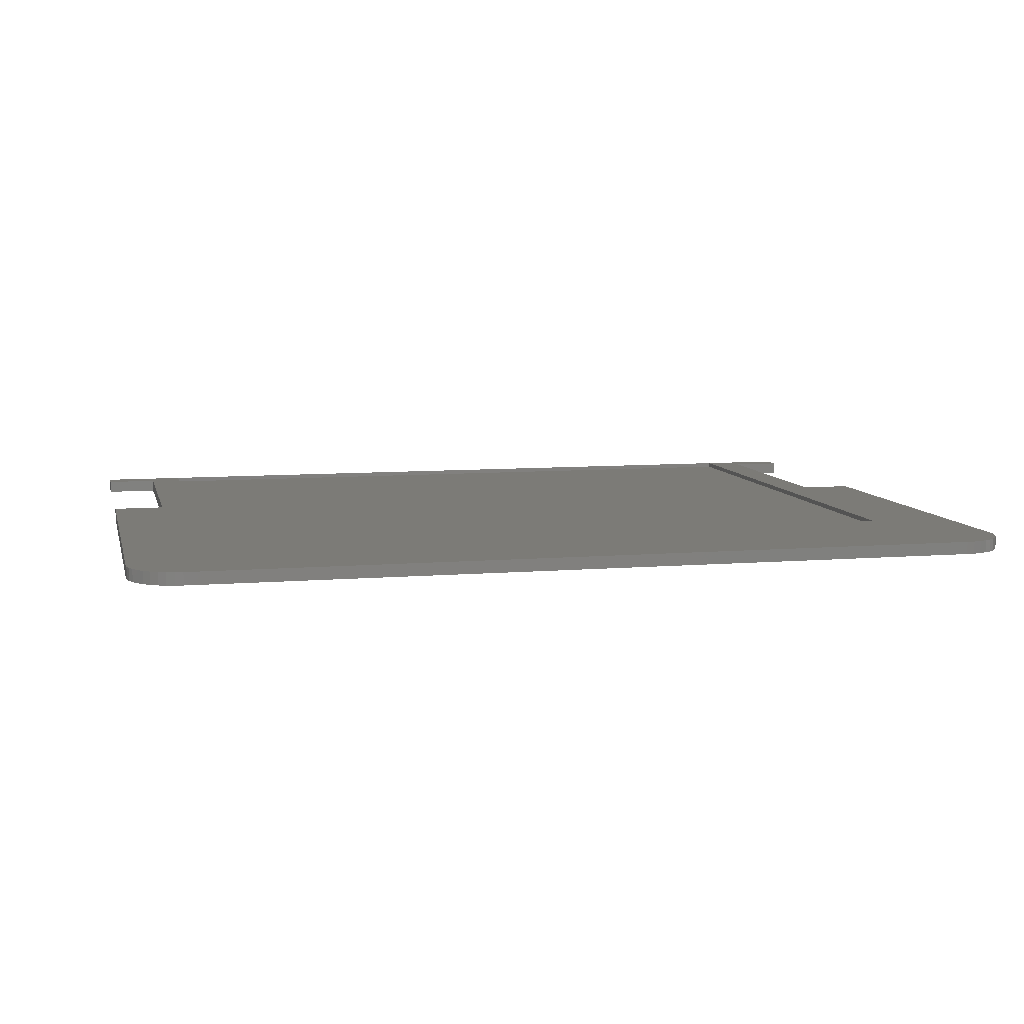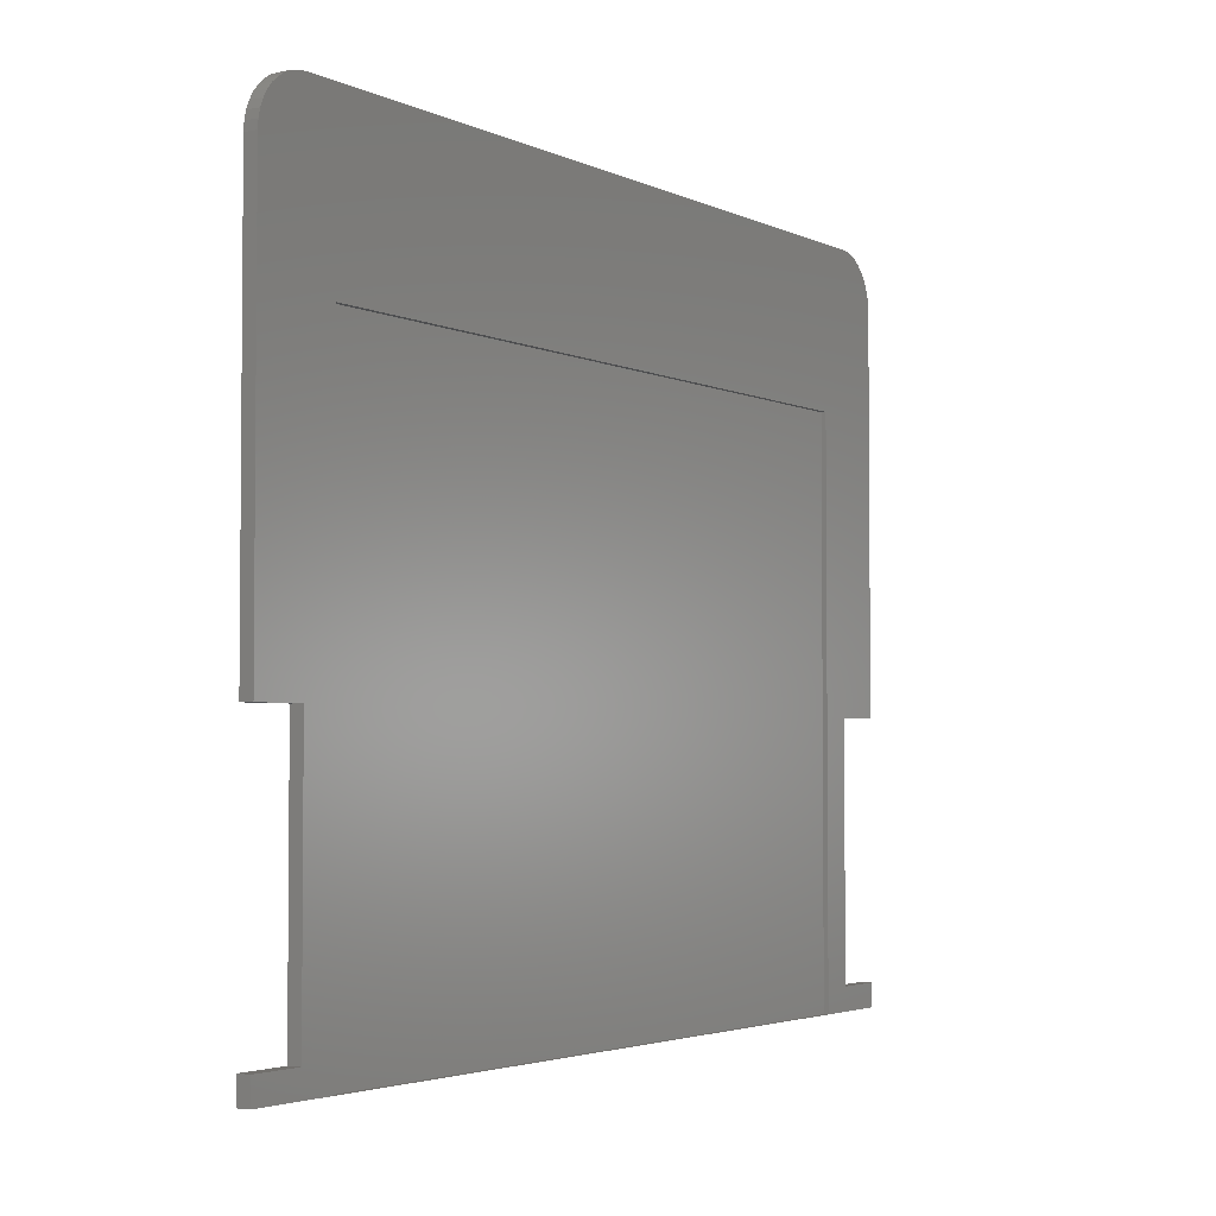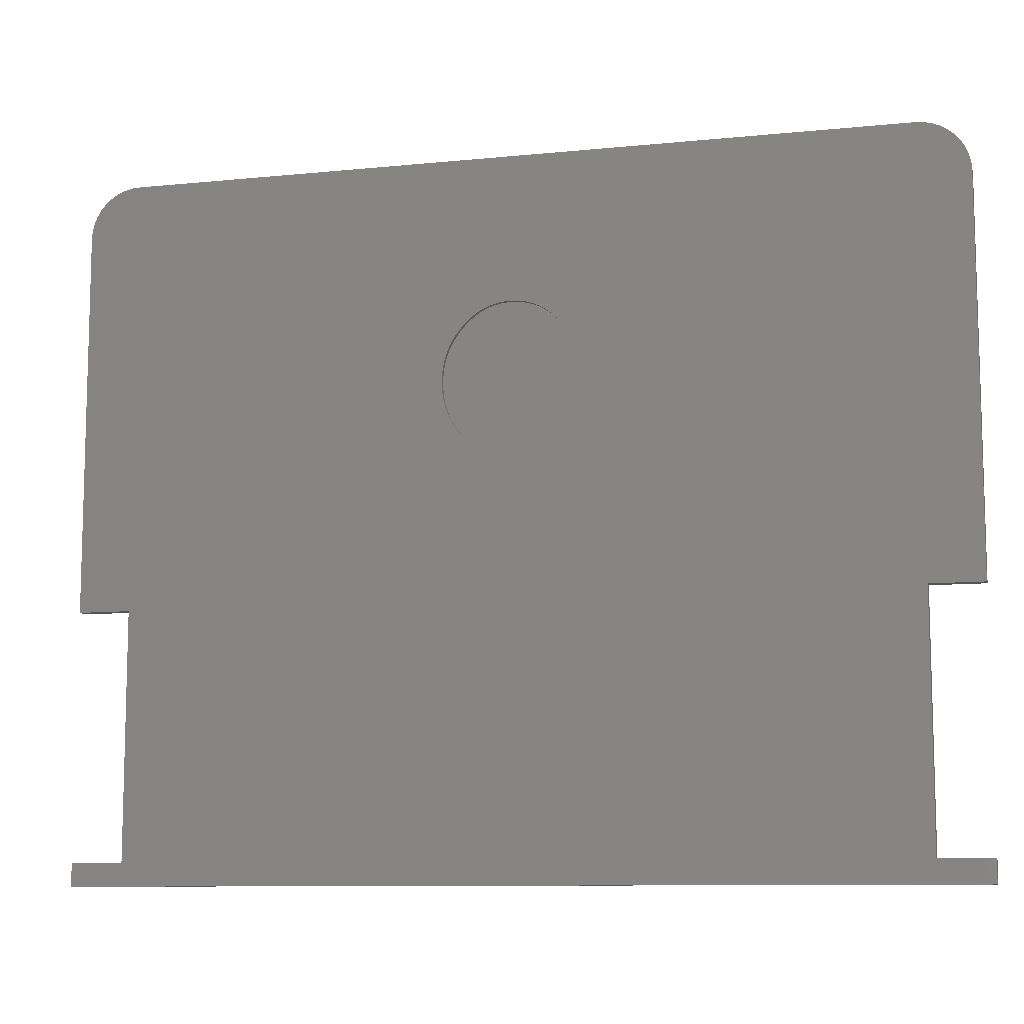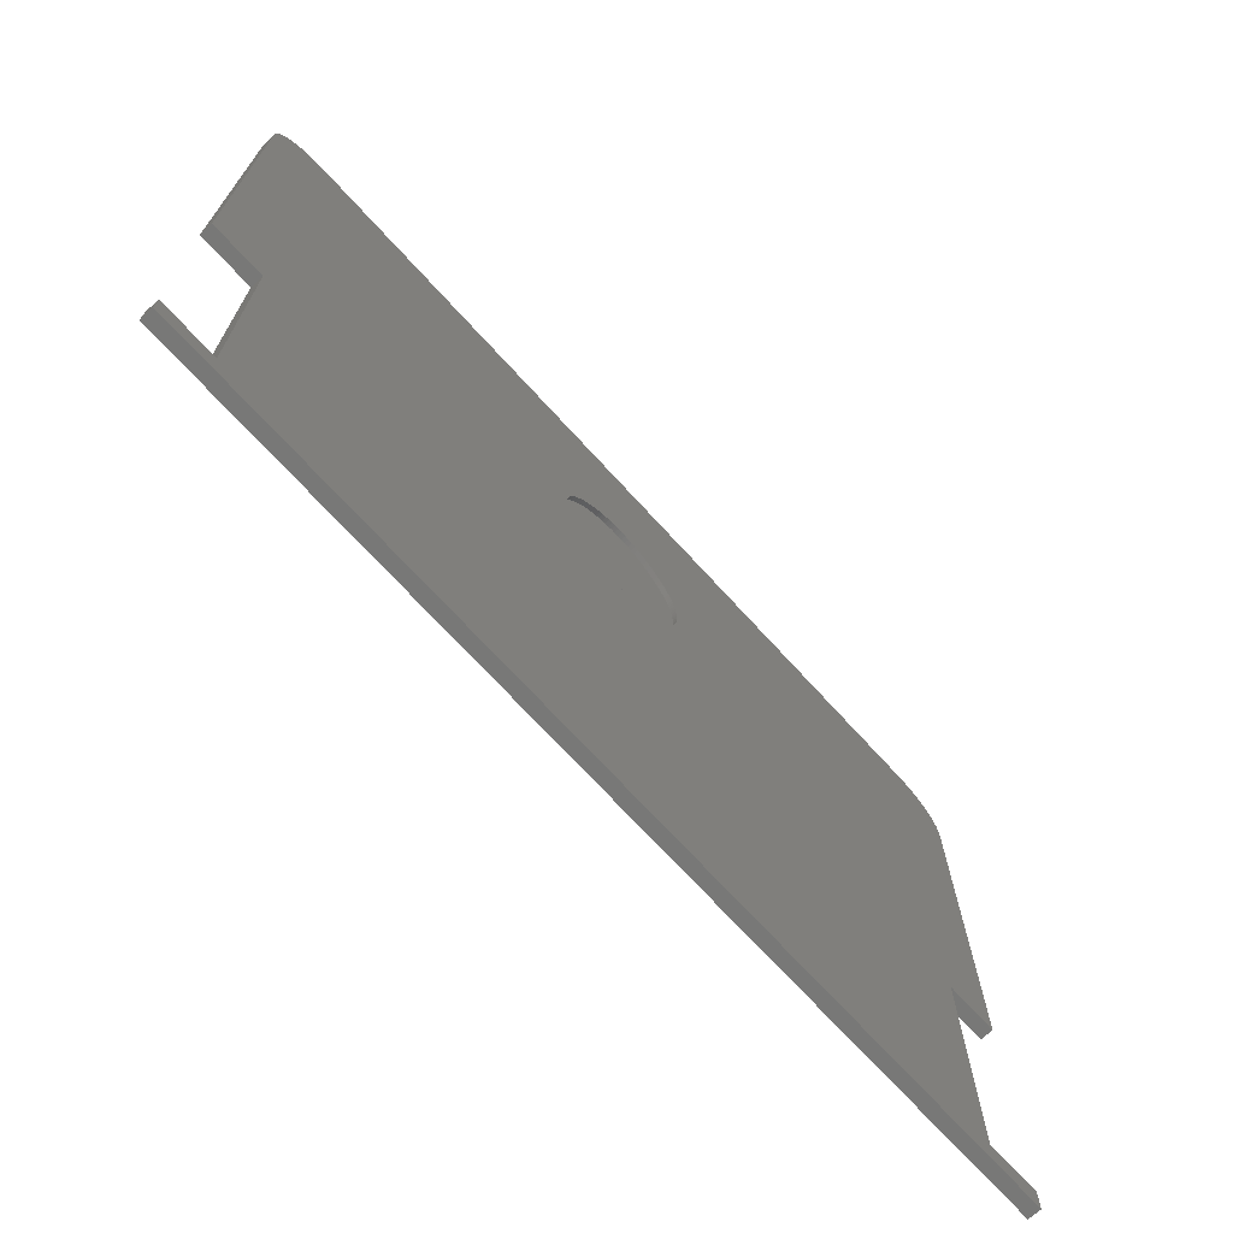
<metadata>
{"format":"stl","ext":"stl","renderer":"f3d","projection":"perspective","resolution":1024,"background":"white","views":[{"elev":8.2,"azim":167.0,"up":"+Z"},{"elev":-3.2,"azim":-57.0,"up":"+Y"},{"elev":-9.8,"azim":-165.4,"up":"+Y"},{"elev":-70.6,"azim":132.3,"up":"+Y"}]}
</metadata>
<code>
# stl→obj: 280 verts, 556 faces
v 5.2 -0.7 0.381
v 5.2 32.8 0.091
v 5.2 32.8 0.381
v 5.2 -0.7 0.091
v 48.8 -0.7 0.091
v 48.8 32.8 0.381
v 48.8 32.8 0.091
v 48.8 -0.7 0.381
v 28.48 24.36 -0.381
v 28.25 24.27 -0.091
v 28.48 24.36 -0.091
v 28.25 24.27 -0.381
v 28.01 24.2 -0.091
v 28.01 24.2 -0.381
v 23.16 30.64 -0.091
v 23.26 30.88 -0.381
v 23.26 30.88 -0.091
v 23.16 30.64 -0.381
v 31.01 30.13 -0.381
v 30.93 30.38 -0.091
v 30.93 30.38 -0.381
v 31.01 30.13 -0.091
v 22.83 29.31 -0.091
v 22.86 29.59 -0.381
v 22.86 29.59 -0.091
v 22.83 29.31 -0.381
v 22.86 27.88 -0.091
v 22.83 28.16 -0.381
v 22.83 28.16 -0.091
v 22.86 27.88 -0.381
v 25.28 24.46 -0.381
v 25.06 24.59 -0.091
v 25.28 24.46 -0.091
v 25.06 24.59 -0.381
v 30.46 31.36 -0.381
v 30.31 31.59 -0.091
v 30.31 31.59 -0.381
v 30.46 31.36 -0.091
v 29.56 32.41 -0.381
v 29.76 32.23 -0.091
v 29.56 32.41 -0.091
v 29.76 32.23 -0.381
v 28.71 33 -0.381
v 28.93 32.88 -0.091
v 28.71 33 -0.091
v 28.93 32.88 -0.381
v 27.51 33.37 -0.381
v 27.76 33.33 -0.091
v 27.51 33.37 -0.091
v 27.76 33.33 -0.381
v 27.76 24.14 -0.091
v 27.76 24.14 -0.381
v 24.84 32.74 -0.381
v 25.06 32.88 -0.091
v 24.84 32.74 -0.091
v 25.06 32.88 -0.381
v 23.39 31.12 -0.381
v 23.39 31.12 -0.091
v 22.98 30.13 -0.091
v 23.06 30.38 -0.381
v 23.06 30.38 -0.091
v 22.98 30.13 -0.381
v 26.73 24.07 -0.381
v 26.48 24.1 -0.091
v 26.73 24.07 -0.091
v 26.48 24.1 -0.381
v 23.39 26.34 -0.091
v 23.26 26.58 -0.381
v 23.26 26.58 -0.091
v 23.39 26.34 -0.381
v 24.63 24.88 -0.381
v 24.43 25.05 -0.091
v 24.63 24.88 -0.091
v 24.43 25.05 -0.381
v 25.74 33.2 -0.381
v 25.98 33.27 -0.091
v 25.74 33.2 -0.091
v 25.98 33.27 -0.381
v 30.83 30.64 -0.381
v 30.72 30.88 -0.091
v 30.72 30.88 -0.381
v 30.83 30.64 -0.091
v 30.6 31.12 -0.091
v 30.6 31.12 -0.381
v 29.15 32.74 -0.091
v 29.15 32.74 -0.381
v 30.14 31.81 -0.381
v 29.96 32.02 -0.091
v 29.96 32.02 -0.381
v 30.14 31.81 -0.091
v 28.25 33.2 -0.381
v 28.48 33.11 -0.091
v 28.25 33.2 -0.091
v 28.48 33.11 -0.381
v 26.48 33.37 -0.381
v 26.73 33.39 -0.091
v 26.48 33.37 -0.091
v 26.73 33.39 -0.381
v 28.01 33.27 -0.381
v 28.01 33.27 -0.091
v 30.46 26.11 -0.381
v 30.6 26.34 -0.091
v 30.6 26.34 -0.381
v 30.46 26.11 -0.091
v 29.36 24.88 -0.381
v 29.15 24.73 -0.091
v 29.36 24.88 -0.091
v 29.15 24.73 -0.381
v 28.71 24.46 -0.381
v 28.71 24.46 -0.091
v 31.08 27.61 -0.381
v 31.13 27.88 -0.091
v 31.13 27.88 -0.381
v 31.08 27.61 -0.091
v 30.83 26.83 -0.381
v 30.93 27.08 -0.091
v 30.93 27.08 -0.381
v 30.83 26.83 -0.091
v 31.19 29.02 -0.381
v 31.16 29.31 -0.091
v 31.16 29.31 -0.381
v 31.19 29.02 -0.091
v 31.19 28.73 -0.381
v 31.19 28.73 -0.091
v 31.08 29.86 -0.381
v 31.08 29.86 -0.091
v 24.43 32.41 -0.381
v 24.63 32.59 -0.091
v 24.43 32.41 -0.091
v 24.63 32.59 -0.381
v 25.28 33 -0.381
v 25.51 33.11 -0.091
v 25.28 33 -0.091
v 25.51 33.11 -0.381
v 22.91 29.86 -0.381
v 22.91 29.86 -0.091
v 22.8 28.73 -0.091
v 22.8 29.02 -0.381
v 22.8 29.02 -0.091
v 22.8 28.73 -0.381
v 22.91 27.61 -0.091
v 22.91 27.61 -0.381
v 22.8 28.44 -0.091
v 31.19 28.44 -0.091
v 31.16 28.16 -0.091
v 31.01 27.34 -0.091
v 22.98 27.34 -0.091
v 31.13 29.59 -0.091
v 23.06 27.08 -0.091
v 30.72 26.58 -0.091
v 23.16 26.83 -0.091
v 30.31 25.88 -0.091
v 23.68 25.88 -0.091
v 30.14 25.66 -0.091
v 23.85 25.66 -0.091
v 29.96 25.44 -0.091
v 24.03 25.44 -0.091
v 29.76 25.24 -0.091
v 24.23 25.24 -0.091
v 29.56 25.05 -0.091
v 28.93 24.59 -0.091
v 23.53 31.36 -0.091
v 27.51 24.1 -0.091
v 23.68 31.59 -0.091
v 27.26 24.07 -0.091
v 26.99 24.07 -0.091
v 23.85 31.81 -0.091
v 24.03 32.02 -0.091
v 26.23 24.14 -0.091
v 25.98 24.2 -0.091
v 24.23 32.23 -0.091
v 25.74 24.27 -0.091
v 25.51 24.36 -0.091
v 24.84 24.73 -0.091
v 23.53 26.11 -0.091
v 26.23 33.33 -0.091
v 26.99 33.4 -0.091
v 27.26 33.39 -0.091
v 29.36 32.59 -0.091
v 22.8 28.44 -0.381
v 22.98 27.34 -0.381
v 23.06 27.08 -0.381
v 27.51 24.1 -0.381
v 27.26 24.07 -0.381
v 26.99 24.07 -0.381
v 23.16 26.83 -0.381
v 23.53 26.11 -0.381
v 24.84 24.73 -0.381
v 24.03 25.44 -0.381
v 24.23 25.24 -0.381
v 23.68 25.88 -0.381
v 23.85 25.66 -0.381
v 25.98 24.2 -0.381
v 25.74 24.27 -0.381
v 26.23 24.14 -0.381
v 25.51 24.36 -0.381
v 29.36 32.59 -0.381
v 26.99 33.4 -0.381
v 27.26 33.39 -0.381
v 26.23 33.33 -0.381
v 29.76 25.24 -0.381
v 29.96 25.44 -0.381
v 30.14 25.66 -0.381
v 30.31 25.88 -0.381
v 30.72 26.58 -0.381
v 29.56 25.05 -0.381
v 28.93 24.59 -0.381
v 31.16 28.16 -0.381
v 31.01 27.34 -0.381
v 31.19 28.44 -0.381
v 31.13 29.59 -0.381
v 23.85 31.81 -0.381
v 23.68 31.59 -0.381
v 23.53 31.36 -0.381
v 24.23 32.23 -0.381
v 24.03 32.02 -0.381
v 54 -0.7 -0.381
v 50.8 0.7 -0.381
v 54 0.7 -0.381
v 50.8 15.7 -0.381
v 3.2 0.7 -0.381
v 3.2 15.7 -0.381
v 0 -0.7 -0.381
v 0 0.7 -0.381
v 54 39.2 -0.381
v 54 15.7 -0.381
v 53.66 40.61 -0.381
v 50.9 42.3 -0.381
v 53.41 41.02 -0.381
v 53.09 41.39 -0.381
v 52.72 41.71 -0.381
v 52.31 41.96 -0.381
v 51.86 42.15 -0.381
v 51.38 42.26 -0.381
v 53.96 39.68 -0.381
v 53.85 40.16 -0.381
v 3.1 42.3 -0.381
v 0 39.2 -0.381
v 2.615 42.26 -0.381
v 2.142 42.15 -0.381
v 1.693 41.96 -0.381
v 1.278 41.71 -0.381
v 0.908 41.39 -0.381
v 0.592 41.02 -0.381
v 0.3379 40.61 -0.381
v 0.1517 40.16 -0.381
v 0 15.7 -0.381
v 0.03816 39.68 -0.381
v 50.9 42.3 0.381
v 54 39.2 0.381
v 53.96 39.68 0.381
v 53.85 40.16 0.381
v 53.66 40.61 0.381
v 53.41 41.02 0.381
v 53.09 41.39 0.381
v 52.72 41.71 0.381
v 52.31 41.96 0.381
v 51.86 42.15 0.381
v 51.38 42.26 0.381
v 54 15.7 0.381
v 50.8 15.7 0.381
v 3.2 15.7 0.381
v 3.1 42.3 0.381
v 0 39.2 0.381
v 2.615 42.26 0.381
v 2.142 42.15 0.381
v 1.693 41.96 0.381
v 1.278 41.71 0.381
v 0.908 41.39 0.381
v 0.592 41.02 0.381
v 0.3379 40.61 0.381
v 0.1517 40.16 0.381
v 0.03816 39.68 0.381
v 0 15.7 0.381
v 50.8 0.7 0.381
v 54 -0.7 0.381
v 54 0.7 0.381
v 3.2 0.7 0.381
v 0 -0.7 0.381
v 0 0.7 0.381
f 1 2 3
f 2 1 4
f 5 6 7
f 6 5 8
f 2 5 7
f 5 2 4
f 2 6 3
f 6 2 7
f 5 1 8
f 1 5 4
f 9 10 11
f 10 9 12
f 12 13 10
f 13 12 14
f 15 16 17
f 16 15 18
f 19 20 21
f 20 19 22
f 23 24 25
f 24 23 26
f 27 28 29
f 28 27 30
f 31 32 33
f 32 31 34
f 35 36 37
f 36 35 38
f 39 40 41
f 40 39 42
f 43 44 45
f 44 43 46
f 47 48 49
f 48 47 50
f 14 51 13
f 51 14 52
f 53 54 55
f 54 53 56
f 17 57 58
f 57 17 16
f 59 60 61
f 60 59 62
f 63 64 65
f 64 63 66
f 67 68 69
f 68 67 70
f 71 72 73
f 72 71 74
f 75 76 77
f 76 75 78
f 79 80 81
f 80 79 82
f 81 83 84
f 83 81 80
f 46 85 44
f 85 46 86
f 87 88 89
f 88 87 90
f 91 92 93
f 92 91 94
f 95 96 97
f 96 95 98
f 99 93 100
f 93 99 91
f 101 102 103
f 102 101 104
f 105 106 107
f 106 105 108
f 109 11 110
f 11 109 9
f 111 112 113
f 112 111 114
f 115 116 117
f 116 115 118
f 119 120 121
f 120 119 122
f 123 122 119
f 122 123 124
f 125 22 19
f 22 125 126
f 127 128 129
f 128 127 130
f 131 132 133
f 132 131 134
f 134 77 132
f 77 134 75
f 61 18 15
f 18 61 60
f 25 135 136
f 135 25 24
f 136 62 59
f 62 136 135
f 137 138 139
f 138 137 140
f 139 26 23
f 26 139 138
f 141 30 27
f 30 141 142
f 143 124 144
f 143 144 145
f 137 124 143
f 29 145 112
f 124 137 122
f 27 112 114
f 139 122 137
f 27 114 146
f 122 139 120
f 141 146 116
f 23 120 139
f 147 116 118
f 120 23 148
f 149 118 150
f 25 148 23
f 151 150 102
f 148 25 126
f 69 102 104
f 126 25 22
f 67 104 152
f 136 22 25
f 153 152 154
f 22 136 20
f 155 154 156
f 59 20 136
f 157 156 158
f 20 59 82
f 159 158 160
f 61 82 59
f 159 160 107
f 82 61 80
f 159 107 106
f 15 80 61
f 159 106 161
f 80 15 83
f 159 161 110
f 17 83 15
f 159 110 11
f 83 17 38
f 159 11 10
f 58 38 17
f 159 10 13
f 38 58 36
f 159 13 51
f 162 36 58
f 159 51 163
f 164 36 162
f 159 163 165
f 36 164 90
f 159 165 166
f 167 90 164
f 159 166 65
f 90 167 88
f 159 65 64
f 168 88 167
f 159 64 169
f 88 168 40
f 159 169 170
f 171 40 168
f 159 170 172
f 40 171 41
f 159 172 173
f 154 155 153
f 159 173 33
f 156 157 155
f 159 33 32
f 158 159 157
f 73 32 174
f 72 32 73
f 159 32 72
f 54 128 55
f 152 153 175
f 54 129 128
f 133 171 54
f 54 171 129
f 77 171 132
f 132 171 133
f 176 171 76
f 76 171 77
f 152 175 67
f 97 171 176
f 104 67 69
f 96 171 97
f 102 69 151
f 177 171 96
f 150 151 149
f 178 171 177
f 118 149 147
f 49 171 178
f 116 147 141
f 48 171 49
f 146 141 27
f 100 171 48
f 112 27 29
f 93 171 100
f 145 29 143
f 92 171 93
f 41 171 179
f 45 171 92
f 85 171 44
f 44 171 45
f 179 171 85
f 143 140 137
f 140 143 180
f 149 181 147
f 181 149 182
f 183 165 163
f 165 183 184
f 185 65 166
f 65 185 63
f 69 186 151
f 186 69 68
f 175 70 67
f 70 175 187
f 188 73 174
f 73 188 71
f 159 189 157
f 189 159 190
f 155 191 153
f 191 155 192
f 193 172 170
f 172 193 194
f 66 169 64
f 169 66 195
f 196 33 173
f 33 196 31
f 21 82 79
f 82 21 20
f 84 38 35
f 38 84 83
f 197 41 179
f 41 197 39
f 86 179 85
f 179 86 197
f 89 40 42
f 40 89 88
f 37 90 87
f 90 37 36
f 198 178 177
f 178 198 199
f 199 49 178
f 49 199 47
f 200 97 176
f 97 200 95
f 78 176 76
f 176 78 200
f 98 177 96
f 177 98 198
f 94 45 92
f 45 94 43
f 50 100 48
f 100 50 99
f 201 156 202
f 156 201 158
f 203 152 204
f 152 203 154
f 103 150 205
f 150 103 102
f 206 107 160
f 107 206 105
f 207 110 161
f 110 207 109
f 113 145 208
f 145 113 112
f 117 146 209
f 146 117 116
f 210 124 123
f 124 210 144
f 211 126 125
f 126 211 148
f 121 148 211
f 148 121 120
f 56 133 54
f 133 56 131
f 130 55 128
f 55 130 53
f 164 212 167
f 212 164 213
f 58 214 162
f 214 58 57
f 162 213 164
f 213 162 214
f 147 142 141
f 142 147 181
f 29 180 143
f 180 29 28
f 52 163 51
f 163 52 183
f 184 166 165
f 166 184 185
f 151 182 149
f 182 151 186
f 153 187 175
f 187 153 191
f 34 174 32
f 174 34 188
f 74 159 72
f 159 74 190
f 157 192 155
f 192 157 189
f 195 170 169
f 170 195 193
f 194 173 172
f 173 194 196
f 202 154 203
f 154 202 156
f 204 104 101
f 104 204 152
f 205 118 115
f 118 205 150
f 201 160 158
f 160 201 206
f 108 161 106
f 161 108 207
f 208 144 210
f 144 208 145
f 209 114 111
f 114 209 146
f 168 215 171
f 215 168 216
f 215 129 171
f 129 215 127
f 167 216 168
f 216 167 212
f 217 218 219
f 9 220 218
f 220 210 123
f 220 208 210
f 220 113 208
f 220 111 113
f 220 209 111
f 220 117 209
f 220 115 117
f 220 205 115
f 220 103 205
f 220 101 103
f 220 204 101
f 220 203 204
f 220 202 203
f 220 201 202
f 220 206 201
f 220 105 206
f 220 108 105
f 220 207 108
f 220 109 207
f 220 9 109
f 218 12 9
f 218 14 12
f 218 52 14
f 218 183 52
f 218 184 183
f 218 185 184
f 221 185 218
f 185 221 63
f 63 221 66
f 66 221 195
f 195 221 193
f 193 221 194
f 194 221 196
f 222 196 221
f 196 222 31
f 31 222 34
f 34 222 188
f 28 222 180
f 30 222 28
f 142 222 30
f 181 222 142
f 182 222 181
f 186 222 182
f 68 222 186
f 70 222 68
f 187 222 70
f 191 222 187
f 192 222 191
f 189 222 192
f 190 222 189
f 74 222 190
f 71 222 74
f 188 222 71
f 217 221 218
f 223 221 217
f 221 223 224
f 220 225 226
f 123 225 220
f 119 225 123
f 121 225 119
f 211 225 121
f 227 228 229
f 229 228 230
f 230 228 231
f 231 228 232
f 232 228 233
f 233 228 234
f 225 228 235
f 236 228 227
f 235 228 236
f 225 211 228
f 125 228 211
f 19 228 125
f 21 228 19
f 79 228 21
f 81 228 79
f 84 228 81
f 35 228 84
f 37 228 35
f 87 228 37
f 89 228 87
f 42 228 89
f 39 228 42
f 197 228 39
f 86 228 197
f 46 228 86
f 43 228 46
f 94 228 43
f 91 228 94
f 99 228 91
f 50 228 99
f 47 228 50
f 199 228 47
f 198 228 199
f 237 198 98
f 237 98 95
f 237 95 200
f 237 200 78
f 237 78 75
f 180 222 140
f 238 140 222
f 140 238 138
f 138 238 26
f 26 238 24
f 237 24 238
f 24 237 135
f 135 237 62
f 62 237 60
f 60 237 18
f 18 237 16
f 16 237 57
f 57 237 214
f 214 237 213
f 213 237 212
f 212 237 216
f 216 237 215
f 198 237 228
f 134 237 75
f 131 237 134
f 56 237 131
f 53 237 56
f 130 237 53
f 215 237 127
f 127 237 130
f 237 238 239
f 239 238 240
f 240 238 241
f 241 238 242
f 242 238 243
f 243 238 244
f 244 238 245
f 245 238 246
f 238 222 247
f 246 238 248
f 249 250 251
f 249 251 252
f 249 252 253
f 249 253 254
f 249 254 255
f 249 255 256
f 249 256 257
f 249 257 258
f 249 258 259
f 250 249 6
f 250 6 260
f 8 261 6
f 260 6 261
f 249 3 6
f 3 262 1
f 263 3 249
f 264 3 263
f 264 263 265
f 264 265 266
f 264 266 267
f 264 267 268
f 264 268 269
f 264 269 270
f 264 270 271
f 264 271 272
f 264 272 273
f 274 3 264
f 3 274 262
f 275 276 277
f 261 8 275
f 8 276 275
f 1 276 8
f 278 1 262
f 279 278 280
f 1 279 276
f 278 279 1
f 219 275 277
f 275 219 218
f 275 220 261
f 220 275 218
f 220 260 261
f 260 220 226
f 260 225 250
f 225 260 226
f 250 235 251
f 235 250 225
f 251 236 252
f 236 251 235
f 252 227 253
f 227 252 236
f 253 229 254
f 229 253 227
f 254 230 255
f 230 254 229
f 230 256 255
f 256 230 231
f 231 257 256
f 257 231 232
f 232 258 257
f 258 232 233
f 233 259 258
f 259 233 234
f 234 249 259
f 249 234 228
f 228 263 249
f 263 228 237
f 237 265 263
f 265 237 239
f 239 266 265
f 266 239 240
f 240 267 266
f 267 240 241
f 241 268 267
f 268 241 242
f 242 269 268
f 269 242 243
f 244 269 243
f 269 244 270
f 245 270 244
f 270 245 271
f 246 271 245
f 271 246 272
f 248 272 246
f 272 248 273
f 238 273 248
f 273 238 264
f 247 264 238
f 264 247 274
f 247 262 274
f 262 247 222
f 221 262 222
f 262 221 278
f 221 280 278
f 280 221 224
f 223 280 224
f 280 223 279
f 223 276 279
f 276 223 217
f 276 219 277
f 219 276 217

</code>
